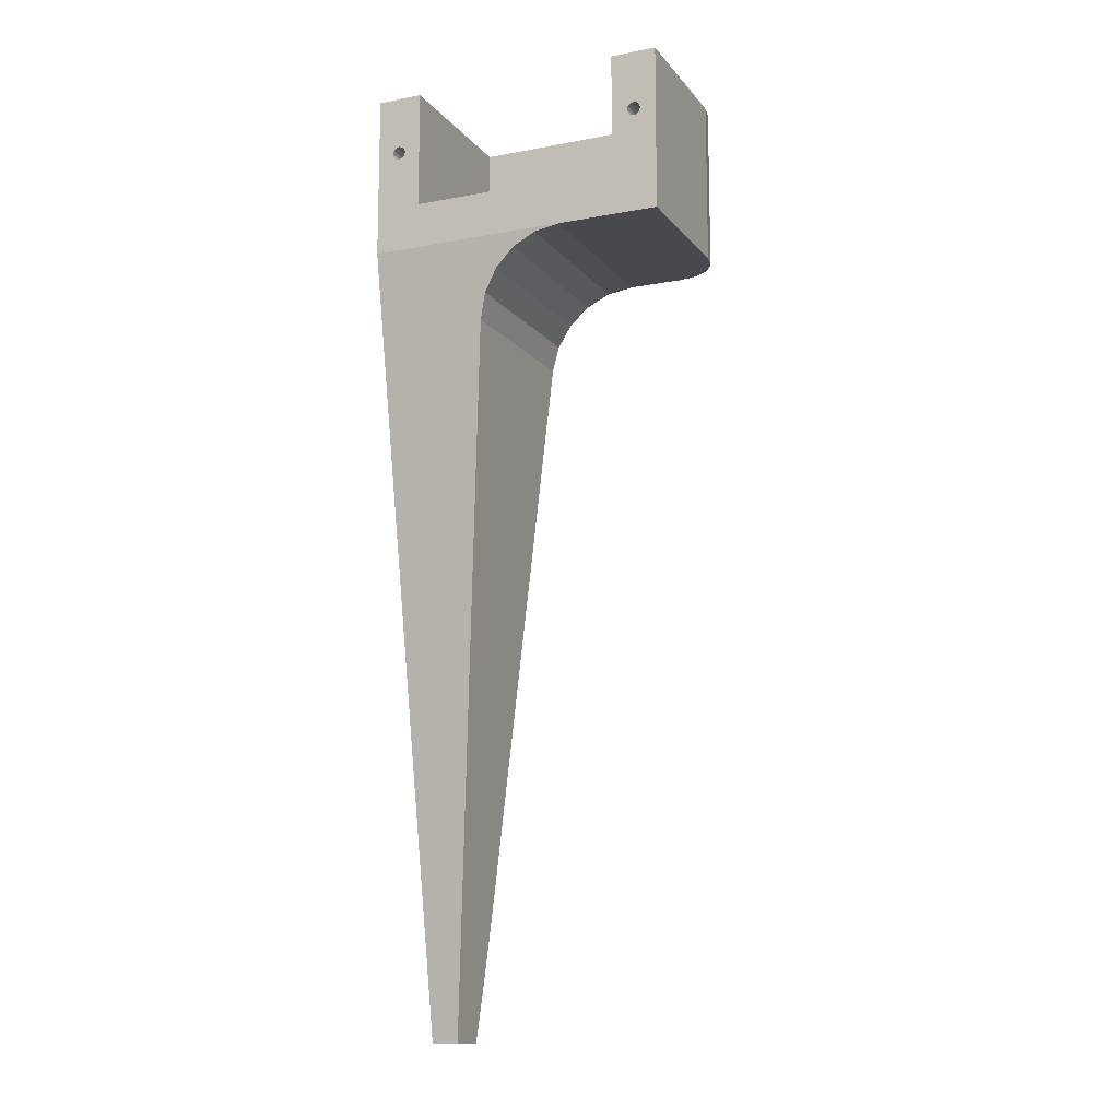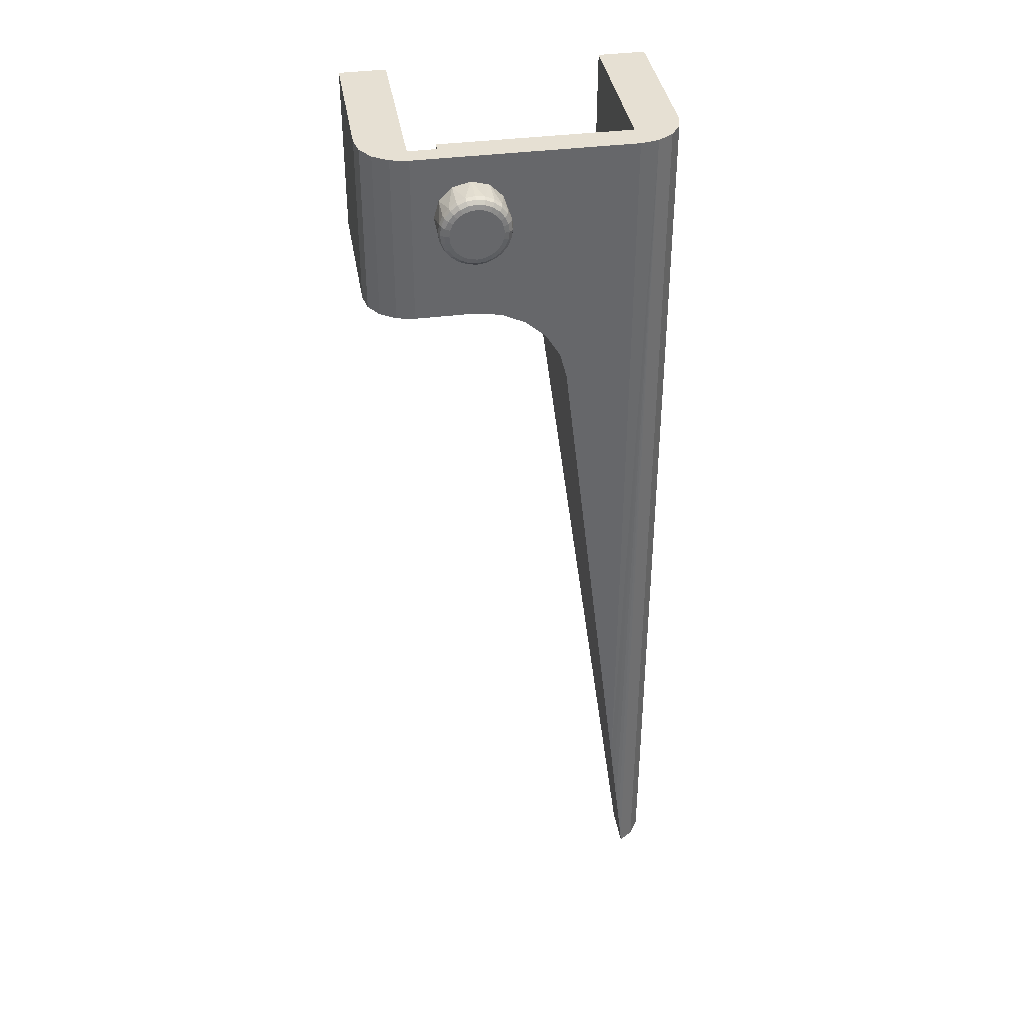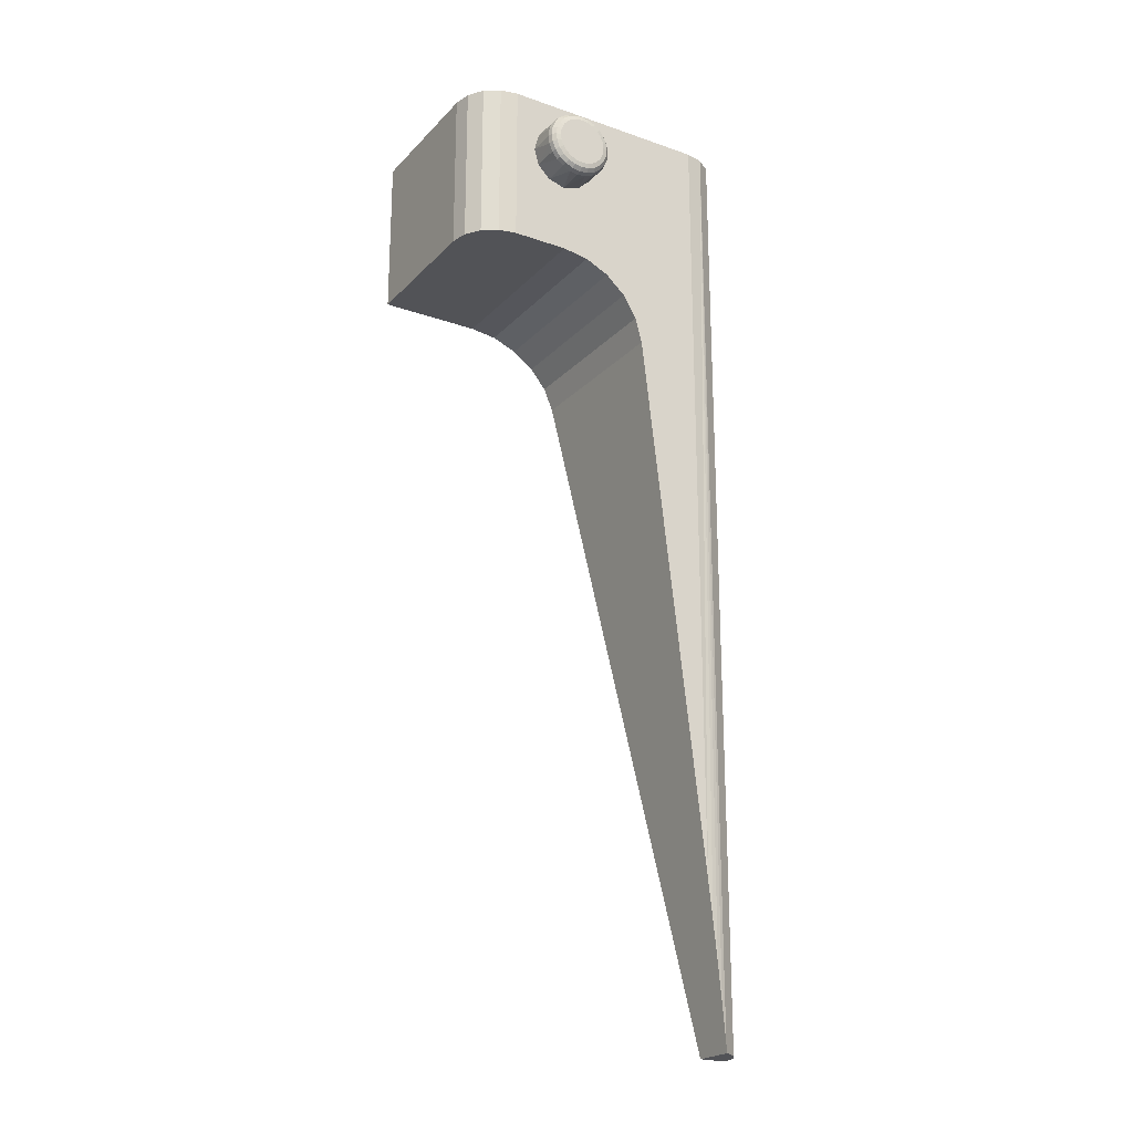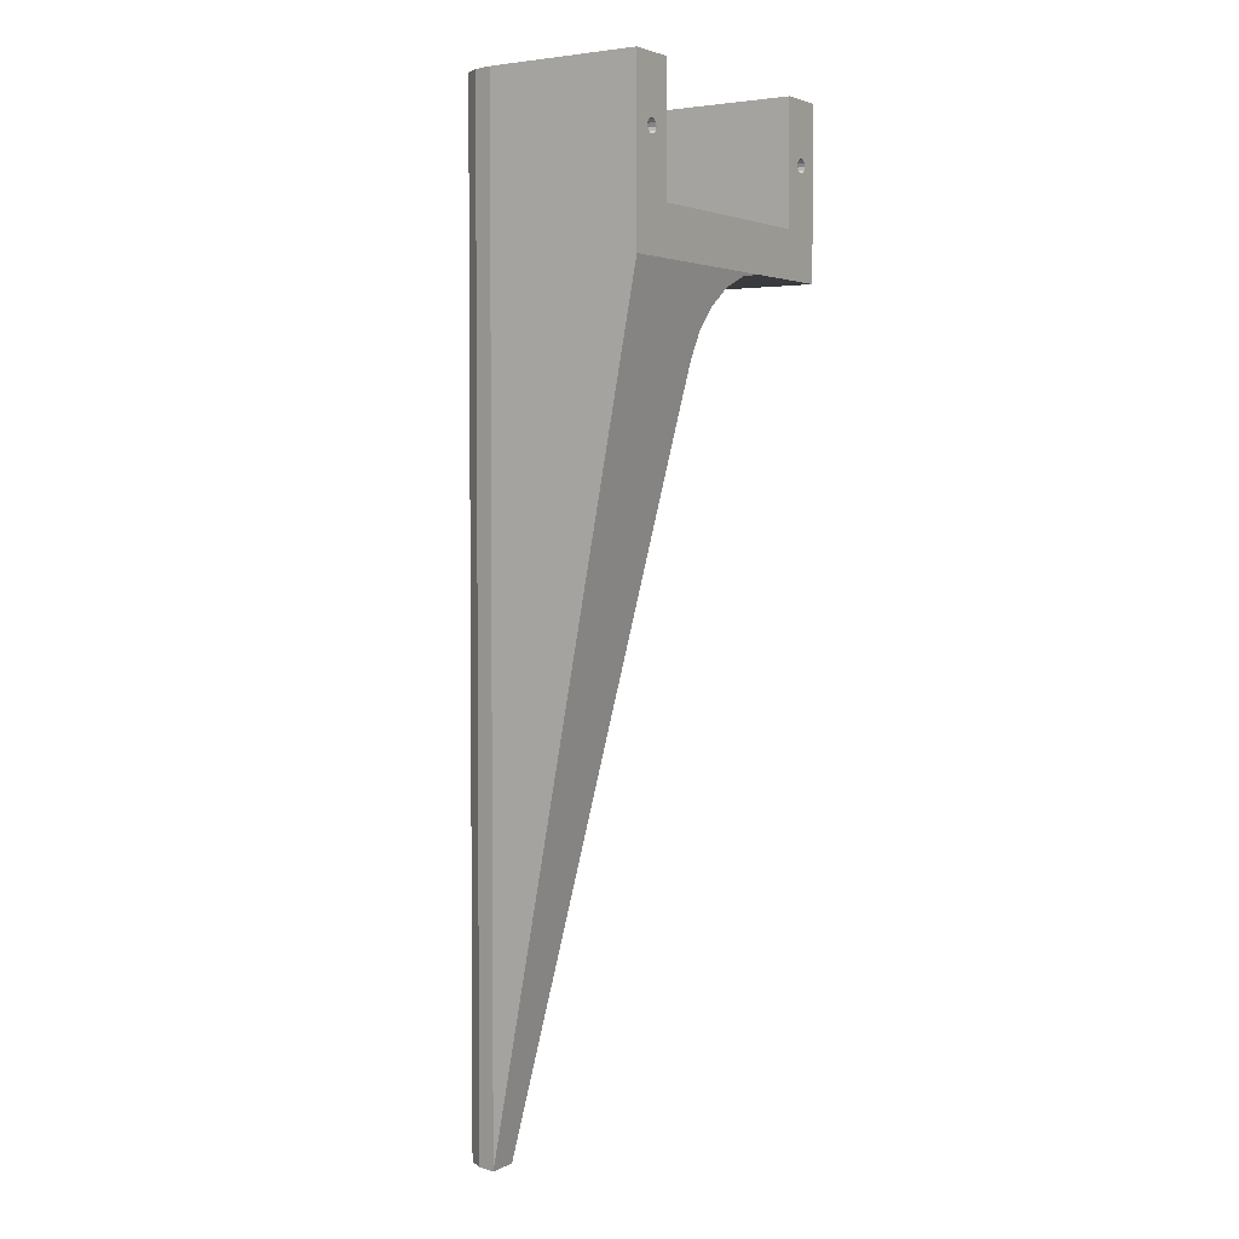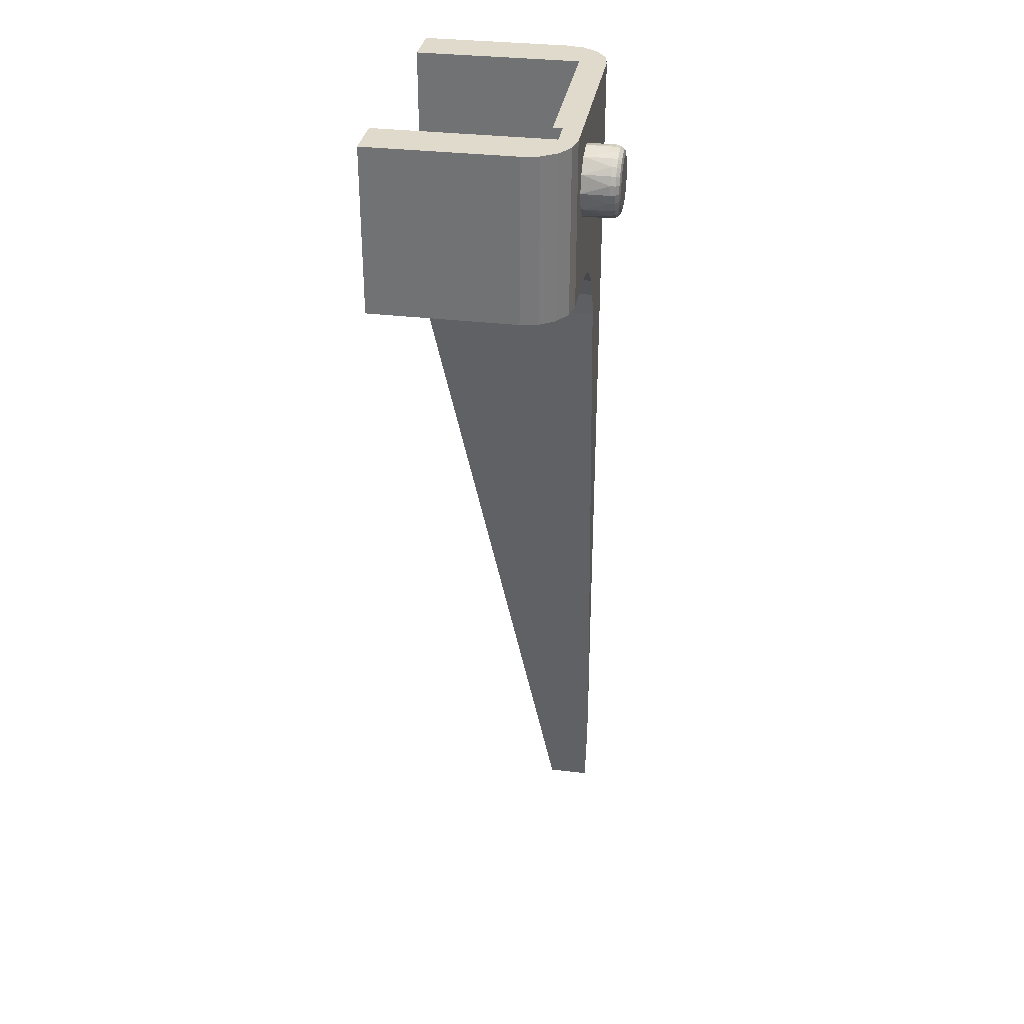
<metadata>
{"format":"obj","ext":"obj","renderer":"f3d","projection":"perspective","resolution":1024,"background":"white","views":[{"elev":-12.7,"azim":23.6,"up":"+Z"},{"elev":38.3,"azim":170.7,"up":"+Z"},{"elev":-22.3,"azim":148.9,"up":"+Z"},{"elev":3.1,"azim":-57.1,"up":"+Z"},{"elev":33.0,"azim":99.4,"up":"+Z"}]}
</metadata>
<code>
v 0.011 0.0095 0.0065
v 0.011 -0.0065 0.0065
v 0.011 0.0095 -0.0115
v 0.011 -0.0065 -0.0115
v -0.022 -0.0065 0.0065
v -0.022 0.0095 0.0065
v -0.022 -0.0065 -0.0115
v -0.022 0.0095 -0.0965
v 0.006 -0.0065 0.0065
v 0.006 0.0125 0.0065
v 0.01062 0.01141 0.0065
v -0.017 0.0115 0.0065
v -0.01891 0.01412 0.0065
v -0.02054 0.01304 0.0065
v -0.017 0.0145 0.0065
v 0.003 0.0115 0.0065
v 0.003 0.0125 0.0065
v -0.017 -0.0065 0.0065
v -0.02162 0.01141 0.0065
v 0.009536 0.01304 0.0065
v 0.007913 0.01412 0.0065
v 0.006 0.0145 0.0065
v 0.001875 0.0145 0.003248
v -2.98e-11 0.0145 0.00375
v -0.01004 0.0145 -0.02033
v -0.017 0.0145 -0.0795
v -0.001875 0.0145 0.003248
v -0.003248 0.0145 0.001875
v -0.009287 0.0145 -0.01753
v -0.00375 0.0145 6.939e-18
v -0.003248 0.0145 -0.001875
v -0.001875 0.0145 -0.003248
v -0.007765 0.0145 -0.01507
v -0.0056 0.0145 -0.01314
v 0.001875 0.0145 -0.003248
v 0.003248 0.0145 -0.001875
v 0.006 0.0145 -0.0115
v 0.00375 0.0145 0
v 0.003248 0.0145 0.001875
v -2.98e-11 0.0145 -0.00375
v -0.0001075 0.0145 -0.0115
v -0.002974 0.0145 -0.01192
v -0.0001075 -0.0065 -0.0115
v 0.006 -0.0065 -0.0065
v -0.01912 -0.0065 -0.0006495
v -0.0195 -0.0065 -0.00075
v -0.01988 -0.0065 -0.0006495
v 0.008125 -0.0065 -0.0006495
v 0.0085 -0.0065 -0.00075
v 0.008875 -0.0065 -0.0006495
v 0.00785 -0.0065 -0.000375
v 0.00775 -0.0065 0
v -0.017 -0.0065 -0.0065
v -0.02015 -0.0065 -0.000375
v -0.02025 -0.0065 0
v 0.008875 -0.0065 0.0006495
v 0.00915 -0.0065 0.000375
v 0.00925 -0.0065 0
v 0.00915 -0.0065 -0.000375
v -0.01912 -0.0065 0.0006495
v -0.01885 -0.0065 0.000375
v -0.01875 -0.0065 0
v -0.01885 -0.0065 -0.000375
v 0.00785 -0.0065 0.000375
v 0.008125 -0.0065 0.0006495
v 0.0085 -0.0065 0.00075
v -0.02015 -0.0065 0.000375
v -0.01988 -0.0065 0.0006495
v -0.0195 -0.0065 0.00075
v 0.006 0.0125 -0.0065
v -0.017 0.0115 -0.0065
v 0.003 0.0115 -0.0065
v -0.0009706 0.0175 -0.003622
v -0.002652 0.0175 -0.002652
v -0.001875 0.0175 -0.003248
v -0.003622 0.0175 -0.0009706
v -0.003248 0.0175 -0.001875
v -0.003622 0.0175 0.0009706
v -0.00375 0.0175 6.939e-18
v -0.002652 0.0175 0.002652
v -0.003248 0.0175 0.001875
v -0.0009706 0.0175 0.003622
v -0.001875 0.0175 0.003248
v 0.0009706 0.0175 0.003622
v -2.98e-11 0.0175 0.00375
v 0.002652 0.0175 0.002652
v 0.001875 0.0175 0.003248
v 0.003622 0.0175 0.0009706
v 0.003248 0.0175 0.001875
v 0.003622 0.0175 -0.0009706
v 0.00375 0.0175 0
v 0.002652 0.0175 -0.002652
v 0.003248 0.0175 -0.001875
v -2.98e-11 0.0175 -0.00375
v 0.0009706 0.0175 -0.003622
v 0.001875 0.0175 -0.003248
v -0.001375 0.0185 0.002382
v -0.0007118 0.0185 0.002656
v -2.98e-11 0.0185 0
v -2.98e-11 0.0185 0.00275
v 0.0007118 0.0185 0.002656
v -0.002656 0.0185 0.0007118
v -0.002382 0.0185 0.001375
v -0.001945 0.0185 0.001945
v -0.002382 0.0185 -0.001375
v -0.002656 0.0185 -0.0007118
v -0.00275 0.0185 0
v -0.0007118 0.0185 -0.002656
v -0.001375 0.0185 -0.002382
v -0.001945 0.0185 -0.001945
v 0.001375 0.0185 -0.002382
v 0.0007118 0.0185 -0.002656
v -2.98e-11 0.0185 -0.00275
v 0.002656 0.0185 -0.0007118
v 0.002382 0.0185 -0.001375
v 0.001945 0.0185 -0.001945
v 0.002382 0.0185 0.001375
v 0.002656 0.0185 0.0007118
v 0.00275 0.0185 0
v 0.001375 0.0185 0.002382
v 0.001945 0.0185 0.001945
v 0.0008412 0.01837 0.003139
v 0.001625 0.01837 0.002815
v 0.002298 0.01837 0.002298
v 0.002815 0.01837 0.001625
v 0.003139 0.01837 0.0008412
v 0.00325 0.01837 0
v 0.003139 0.01837 -0.0008412
v 0.002815 0.01837 -0.001625
v 0.002298 0.01837 -0.002298
v 0.001625 0.01837 -0.002815
v 0.0008412 0.01837 -0.003139
v -2.98e-11 0.01837 -0.00325
v -0.0008412 0.01837 -0.003139
v -0.001625 0.01837 -0.002815
v -0.002298 0.01837 -0.002298
v -0.002815 0.01837 -0.001625
v -0.003139 0.01837 -0.0008412
v -0.00325 0.01837 0
v -0.003139 0.01837 0.0008412
v -0.002815 0.01837 0.001625
v -0.002298 0.01837 0.002298
v -0.001625 0.01837 0.002815
v -0.0008412 0.01837 0.003139
v -2.98e-11 0.01837 0.00325
v 0.0009359 0.018 0.003493
v 0.001808 0.018 0.003132
v 0.002557 0.018 0.002557
v 0.003132 0.018 0.001808
v 0.003493 0.018 0.0009359
v 0.003616 0.018 0
v 0.003493 0.018 -0.0009359
v 0.003132 0.018 -0.001808
v 0.002557 0.018 -0.002557
v 0.001808 0.018 -0.003132
v 0.0009359 0.018 -0.003493
v -2.98e-11 0.018 -0.003616
v -0.0009359 0.018 -0.003493
v -0.001808 0.018 -0.003132
v -0.002557 0.018 -0.002557
v -0.003132 0.018 -0.001808
v -0.003493 0.018 -0.0009359
v -0.003616 0.018 0
v -0.003493 0.018 0.0009359
v -0.003132 0.018 0.001808
v -0.002557 0.018 0.002557
v -0.001808 0.018 0.003132
v -0.0009359 0.018 0.003493
v -2.98e-11 0.018 0.003616
v -0.00375 0.0175 0
v -0.0195 0.0025 -0.00075
v -0.01912 0.0025 -0.0006495
v -0.01885 0.0025 -0.000375
v -0.01875 0.0025 0
v -0.01885 0.0025 0.000375
v -0.01912 0.0025 0.0006495
v -0.0195 0.0025 0.00075
v -0.01988 0.0025 0.0006495
v -0.02015 0.0025 0.000375
v -0.02025 0.0025 0
v -0.02015 0.0025 -0.000375
v -0.01988 0.0025 -0.0006495
v -0.0195 0.0025 0
v 0.0085 0.0025 -0.00075
v 0.008875 0.0025 -0.0006495
v 0.00915 0.0025 -0.000375
v 0.00925 0.0025 0
v 0.00915 0.0025 0.000375
v 0.008875 0.0025 0.0006495
v 0.0085 0.0025 0.00075
v 0.008125 0.0025 0.0006495
v 0.00785 0.0025 0.000375
v 0.00775 0.0025 0
v 0.00785 0.0025 -0.000375
v 0.008125 0.0025 -0.0006495
v 0.0085 0.0025 0
v -0.02162 0.01141 -0.0965
v -0.019 0.0095 -0.0965
v -0.02054 0.01304 -0.0965
v -0.019 0.01408 -0.0965
v 0.003 0.0125 -0.0065
v -0.01891 0.01412 -0.09576
v -0.01749 0.01448 -0.08367
v -0.01004 -0.004838 -0.02033
v -0.01845 0.01428 -0.09184
v -0.01798 0.0144 -0.08779
v 0.007913 0.01412 -0.0115
v 0.009536 0.01304 -0.0115
v 0.01062 0.01141 -0.0115
v -0.002974 -0.006421 -0.01192
v -0.009287 -0.005364 -0.01753
v -0.007765 -0.005828 -0.01507
v -0.0056 -0.006191 -0.01314
g obj_32464598
f 1 2 3
f 3 2 4
f 5 6 7
f 7 6 8
f 9 2 10
f 10 2 1
f 10 1 11
f 12 13 14
f 13 12 15
f 15 12 16
f 15 16 17
f 5 18 6
f 6 18 12
f 6 12 19
f 19 12 14
f 11 20 10
f 10 20 21
f 10 21 17
f 17 21 22
f 17 22 15
f 23 24 22
f 25 26 15
f 22 24 15
f 15 24 27
f 15 27 28
f 25 15 29
f 28 30 15
f 15 30 31
f 15 31 29
f 29 31 32
f 29 32 33
f 33 32 34
f 35 36 37
f 37 36 38
f 37 38 22
f 22 38 39
f 22 39 23
f 35 37 40
f 40 37 41
f 40 41 32
f 32 41 42
f 32 42 34
f 43 4 44
f 45 46 7
f 7 46 47
f 48 44 49
f 49 44 4
f 49 4 50
f 48 51 44
f 44 51 52
f 44 52 9
f 43 44 7
f 7 44 53
f 7 53 45
f 47 54 7
f 7 54 55
f 7 55 5
f 56 57 2
f 2 57 58
f 2 58 4
f 4 58 59
f 4 59 50
f 60 61 18
f 18 61 62
f 18 62 53
f 53 62 63
f 53 63 45
f 52 64 9
f 9 64 65
f 9 65 2
f 2 65 66
f 2 66 56
f 55 67 5
f 5 67 68
f 5 68 18
f 18 68 69
f 18 69 60
f 10 70 9
f 9 70 44
f 71 12 53
f 53 12 18
f 12 71 16
f 16 71 72
f 73 40 32
f 31 74 32
f 32 74 75
f 32 75 73
f 30 76 31
f 31 76 77
f 31 77 74
f 28 78 30
f 30 78 79
f 30 79 76
f 27 80 28
f 28 80 81
f 28 81 78
f 24 82 27
f 27 82 83
f 27 83 80
f 23 84 24
f 24 84 85
f 24 85 82
f 39 86 23
f 23 86 87
f 23 87 84
f 38 88 39
f 39 88 89
f 39 89 86
f 36 90 38
f 38 90 91
f 38 91 88
f 35 92 36
f 36 92 93
f 36 93 90
f 73 94 40
f 40 94 95
f 40 95 35
f 35 95 96
f 35 96 92
f 97 98 99
f 99 98 100
f 99 100 101
f 102 103 99
f 99 103 104
f 99 104 97
f 105 106 99
f 99 106 107
f 99 107 102
f 108 109 99
f 99 109 110
f 99 110 105
f 111 112 99
f 99 112 113
f 99 113 108
f 114 115 99
f 99 115 116
f 99 116 111
f 117 118 99
f 99 118 119
f 99 119 114
f 101 120 99
f 99 120 121
f 99 121 117
f 100 122 101
f 101 122 123
f 101 123 120
f 120 123 124
f 120 124 121
f 121 124 125
f 121 125 117
f 117 125 126
f 117 126 118
f 118 126 127
f 118 127 119
f 119 127 128
f 119 128 114
f 114 128 129
f 114 129 115
f 115 129 130
f 115 130 116
f 116 130 131
f 116 131 111
f 111 131 132
f 111 132 112
f 112 132 133
f 112 133 113
f 113 133 134
f 113 134 108
f 108 134 135
f 108 135 109
f 109 135 136
f 109 136 110
f 110 136 137
f 110 137 105
f 105 137 138
f 105 138 106
f 106 138 139
f 106 139 107
f 107 139 140
f 107 140 102
f 102 140 141
f 102 141 103
f 103 141 142
f 103 142 104
f 104 142 143
f 104 143 97
f 97 143 144
f 97 144 98
f 98 144 145
f 98 145 100
f 100 145 122
f 145 146 122
f 122 146 147
f 122 147 123
f 123 147 148
f 123 148 124
f 124 148 149
f 124 149 125
f 125 149 150
f 125 150 126
f 126 150 151
f 126 151 127
f 127 151 152
f 127 152 128
f 128 152 153
f 128 153 129
f 129 153 154
f 129 154 130
f 130 154 155
f 130 155 131
f 131 155 156
f 131 156 132
f 132 156 157
f 132 157 133
f 133 157 158
f 133 158 134
f 134 158 159
f 134 159 135
f 135 159 160
f 135 160 136
f 136 160 161
f 136 161 137
f 137 161 162
f 137 162 138
f 138 162 163
f 138 163 139
f 139 163 164
f 139 164 140
f 140 164 165
f 140 165 141
f 141 165 166
f 141 166 142
f 142 166 167
f 142 167 143
f 143 167 168
f 143 168 144
f 144 168 169
f 144 169 145
f 145 169 146
f 169 84 146
f 146 84 87
f 146 87 147
f 147 87 86
f 147 86 148
f 148 86 89
f 148 89 149
f 149 89 88
f 149 88 150
f 150 88 91
f 150 91 151
f 151 91 90
f 151 90 152
f 152 90 93
f 152 93 153
f 153 93 92
f 153 92 154
f 154 92 96
f 154 96 155
f 155 96 95
f 155 95 156
f 156 95 94
f 156 94 157
f 157 94 73
f 157 73 158
f 158 73 75
f 158 75 159
f 159 75 74
f 159 74 160
f 160 74 77
f 160 77 161
f 161 77 76
f 161 76 162
f 162 76 170
f 162 170 163
f 163 170 78
f 163 78 164
f 164 78 81
f 164 81 165
f 165 81 80
f 165 80 166
f 166 80 83
f 166 83 167
f 167 83 82
f 167 82 168
f 168 82 85
f 168 85 169
f 169 85 84
f 171 46 172
f 172 46 45
f 172 45 173
f 173 45 63
f 173 63 174
f 174 63 62
f 174 62 175
f 175 62 61
f 175 61 176
f 176 61 60
f 176 60 177
f 177 60 69
f 177 69 178
f 178 69 68
f 178 68 179
f 179 68 67
f 179 67 180
f 180 67 55
f 180 55 181
f 181 55 54
f 181 54 182
f 182 54 47
f 182 47 171
f 171 47 46
f 181 182 183
f 183 182 171
f 183 171 172
f 178 179 183
f 183 179 180
f 183 180 181
f 175 176 183
f 183 176 177
f 183 177 178
f 172 173 183
f 183 173 174
f 183 174 175
f 184 49 185
f 185 49 50
f 185 50 186
f 186 50 59
f 186 59 187
f 187 59 58
f 187 58 188
f 188 58 57
f 188 57 189
f 189 57 56
f 189 56 190
f 190 56 66
f 190 66 191
f 191 66 65
f 191 65 192
f 192 65 64
f 192 64 193
f 193 64 52
f 193 52 194
f 194 52 51
f 194 51 195
f 195 51 48
f 195 48 184
f 184 48 49
f 194 195 196
f 196 195 184
f 196 184 185
f 191 192 196
f 196 192 193
f 196 193 194
f 188 189 196
f 196 189 190
f 196 190 191
f 185 186 196
f 196 186 187
f 196 187 188
f 8 197 198
f 198 197 199
f 198 199 200
f 70 201 72
f 71 53 72
f 72 53 44
f 72 44 70
f 198 200 202
f 198 203 204
f 204 203 26
f 204 26 25
f 202 205 198
f 198 205 206
f 198 206 203
f 3 4 43
f 41 37 43
f 43 37 207
f 207 208 43
f 43 208 209
f 43 209 3
f 210 43 7
f 211 212 7
f 7 212 213
f 7 213 210
f 8 198 7
f 7 198 204
f 7 204 211
f 37 22 21
f 37 21 207
f 207 21 20
f 207 20 208
f 208 20 11
f 208 11 209
f 209 11 1
f 209 1 3
f 202 200 199
f 15 26 13
f 13 26 203
f 13 203 206
f 206 205 13
f 13 205 202
f 13 202 14
f 202 199 14
f 14 199 197
f 14 197 19
f 19 197 8
f 19 8 6
f 204 25 29
f 204 29 211
f 211 29 33
f 211 33 212
f 212 33 34
f 212 34 213
f 213 34 42
f 213 42 210
f 210 42 41
f 210 41 43
f 201 17 72
f 72 17 16
f 17 201 10
f 10 201 70

</code>
